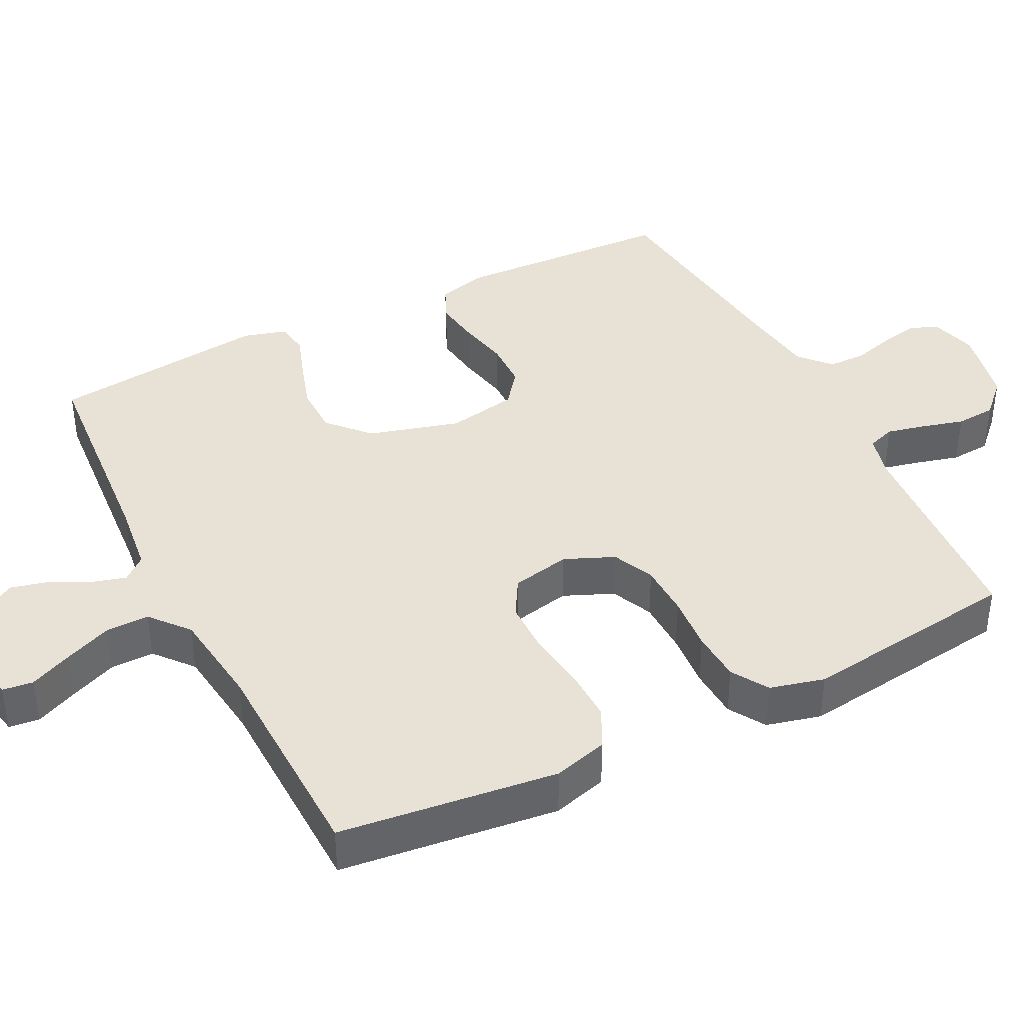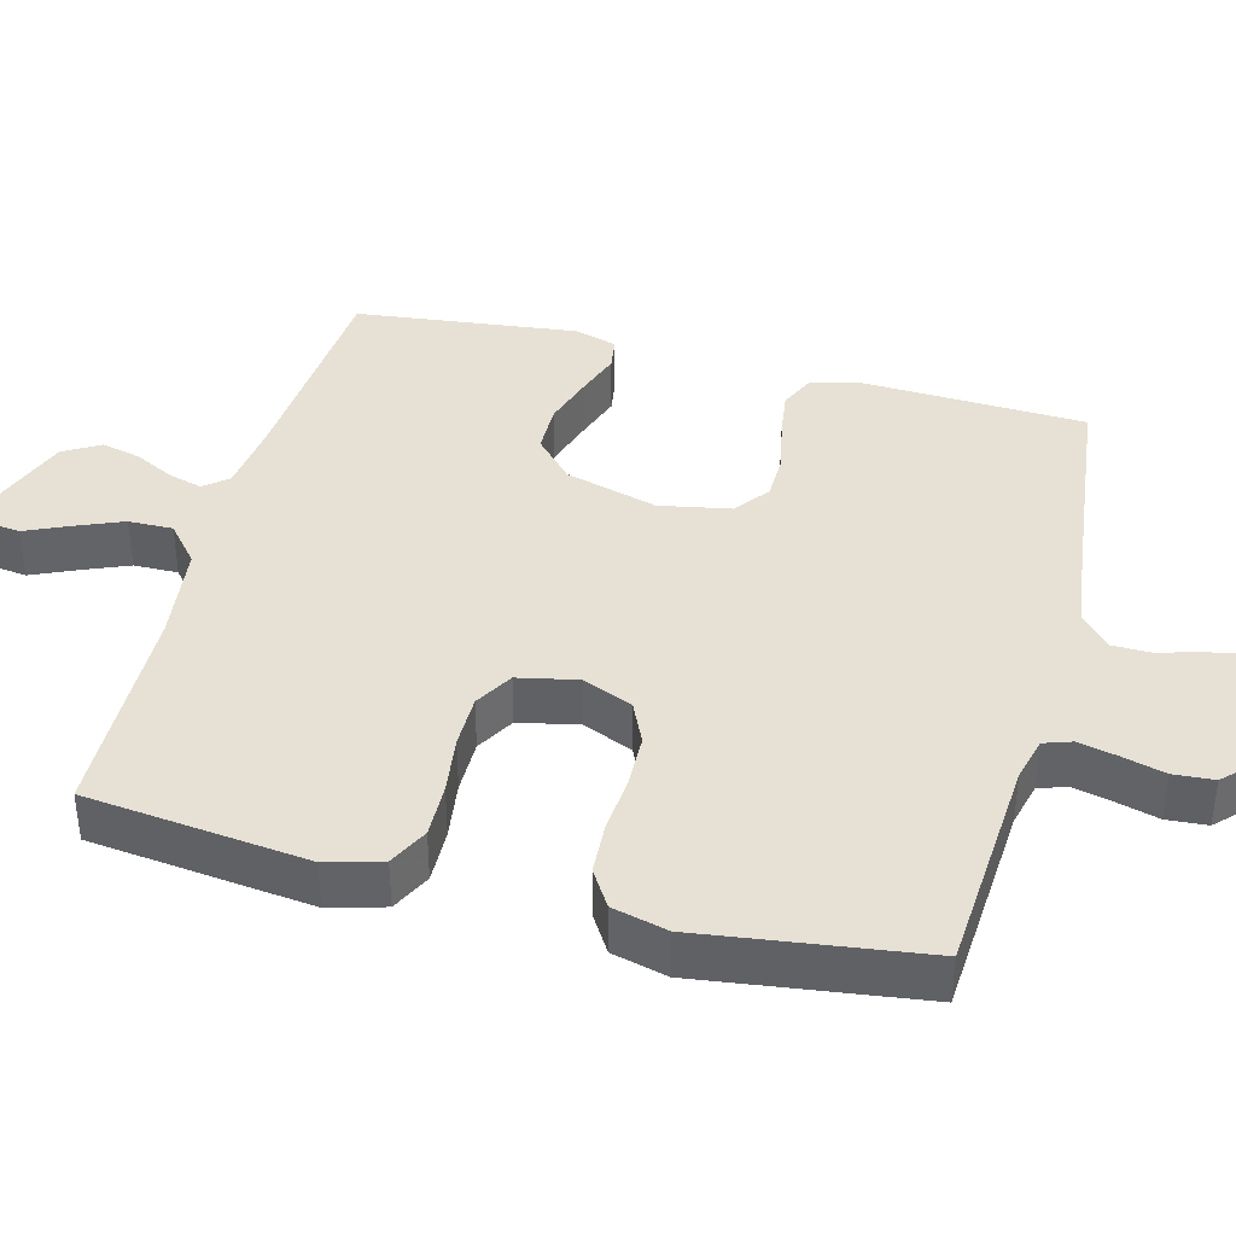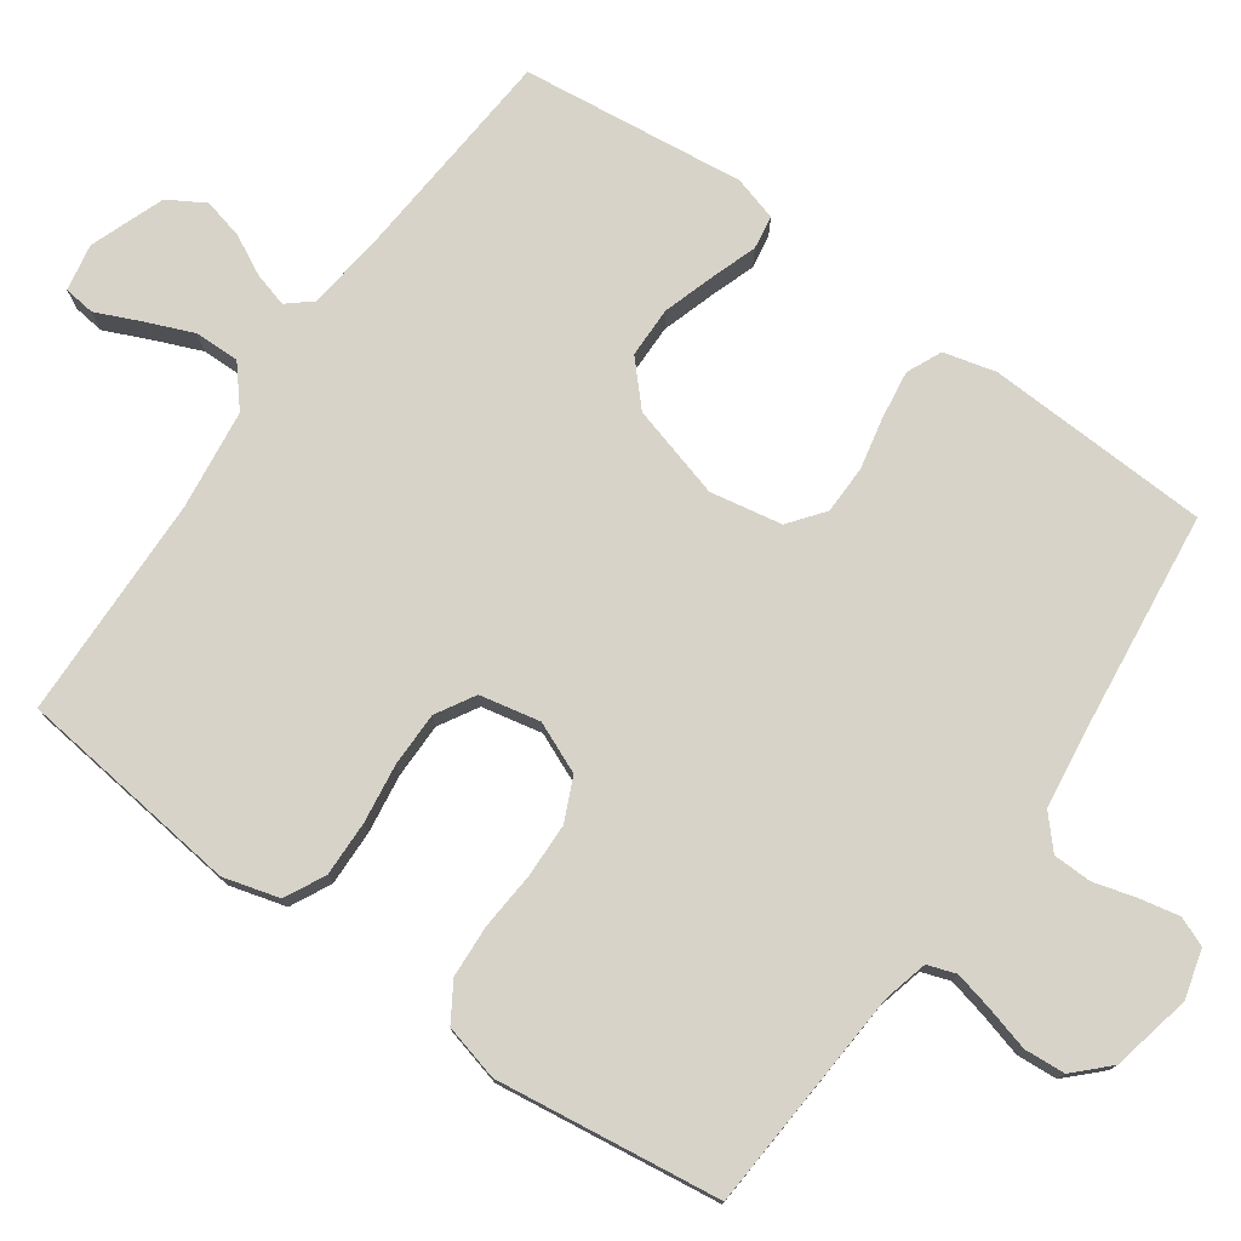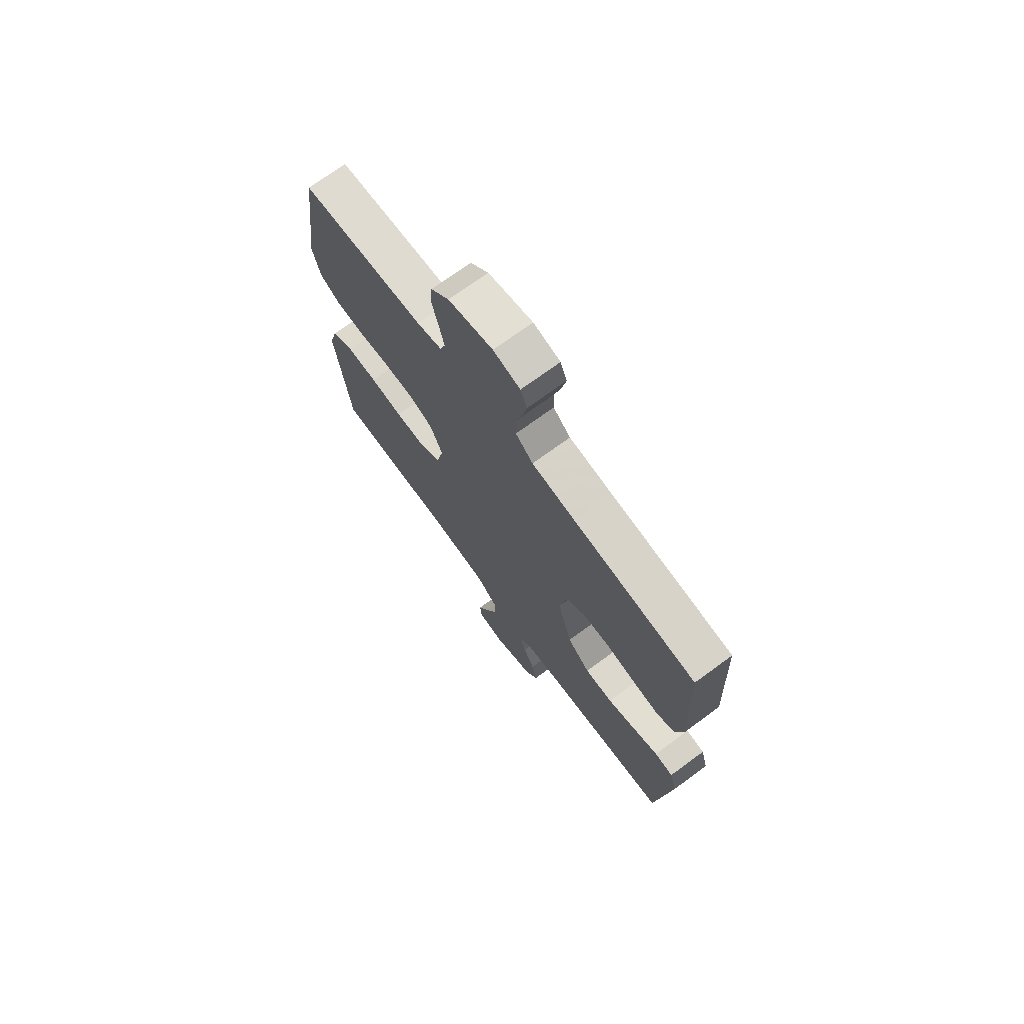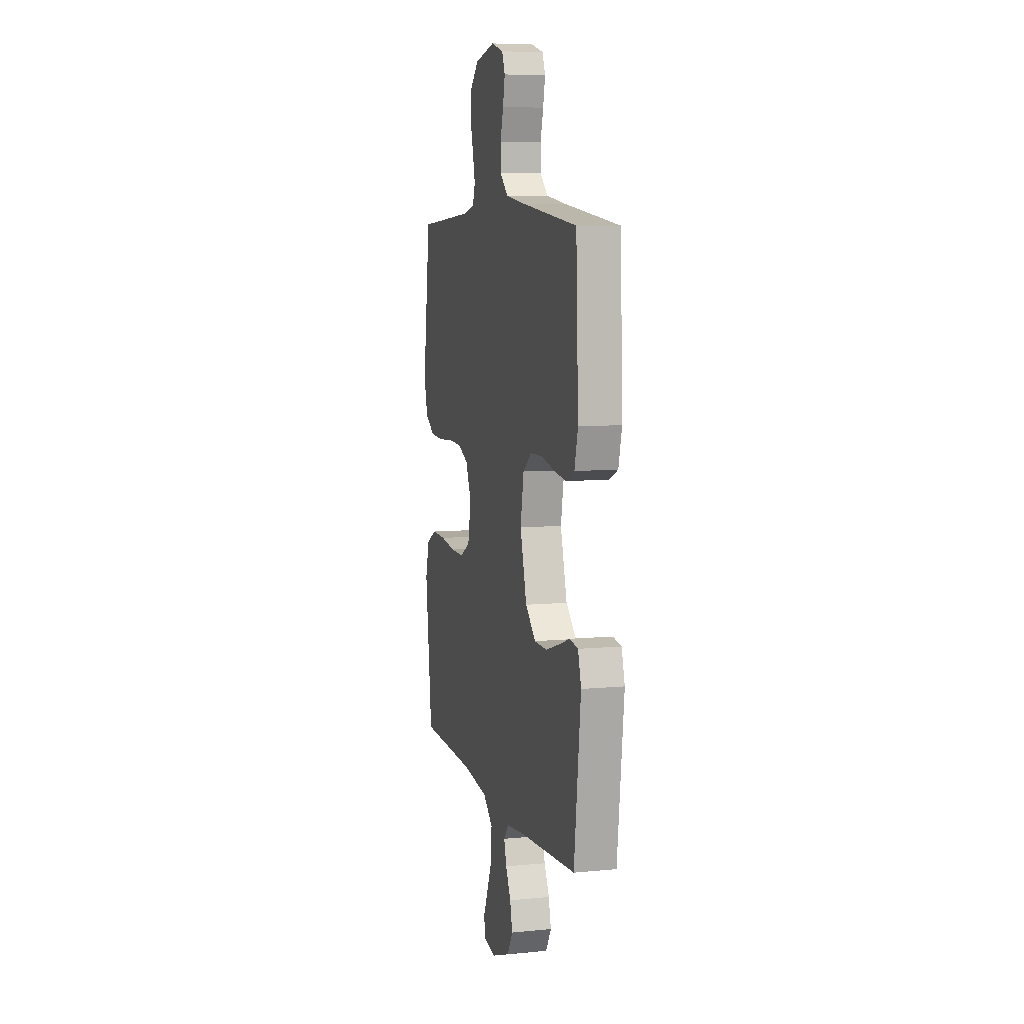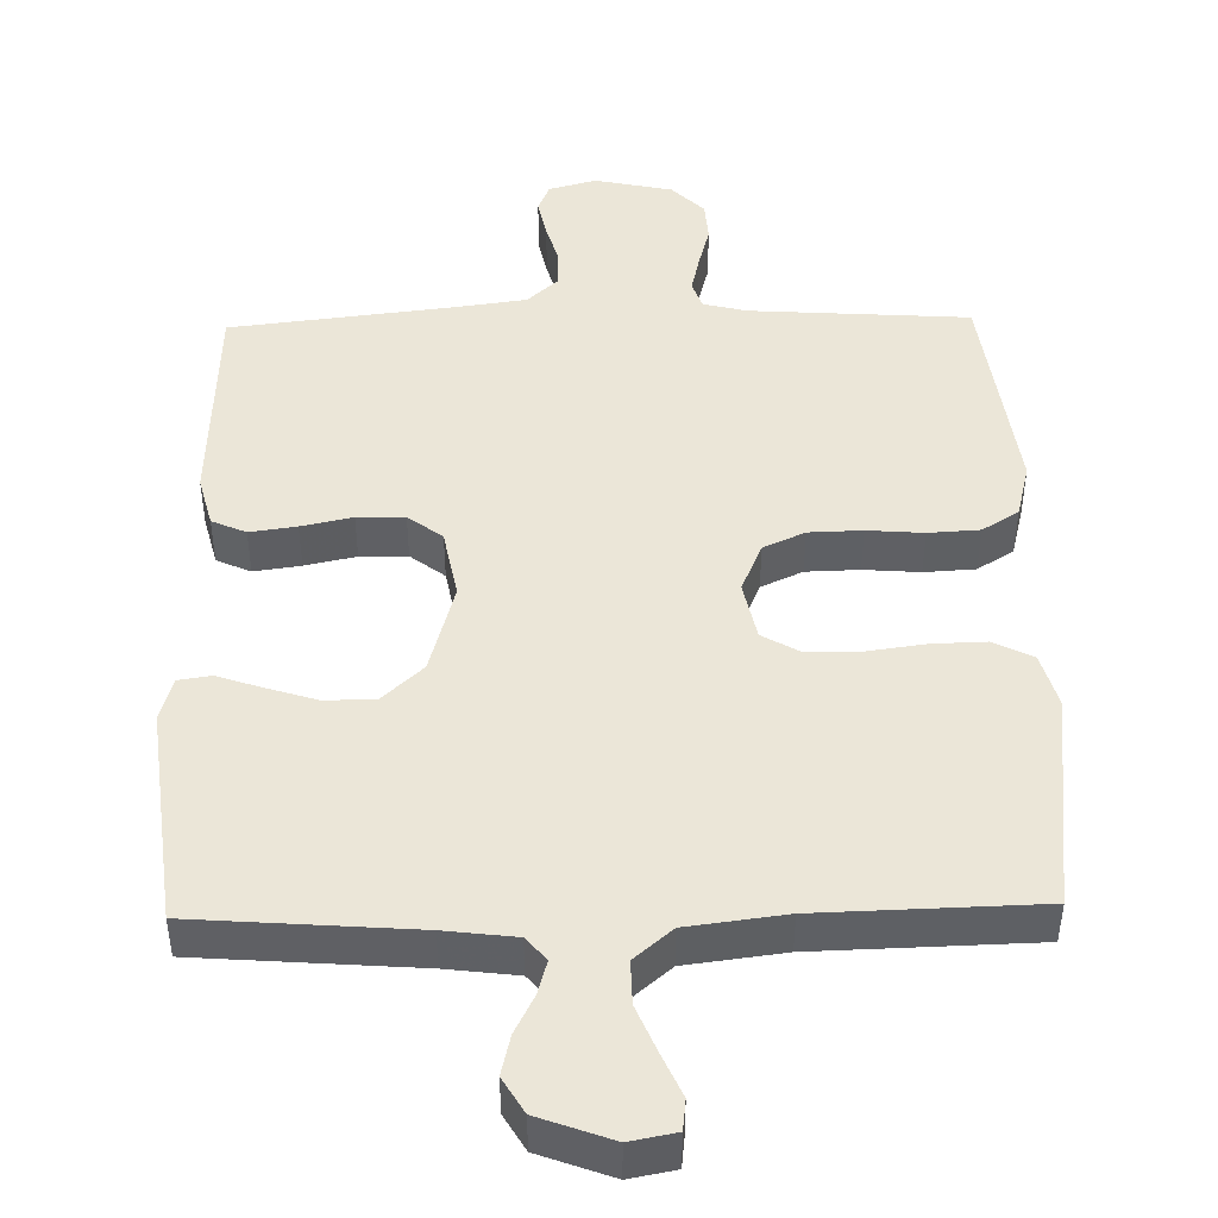
<metadata>
{"format":"obj","ext":"obj","renderer":"f3d","projection":"perspective","resolution":1024,"background":"white","views":[{"elev":40.1,"azim":-116.7,"up":"+Y"},{"elev":39.3,"azim":-75.3,"up":"+Y"},{"elev":76.6,"azim":-54.6,"up":"+Y"},{"elev":72.1,"azim":53.7,"up":"+Z"},{"elev":7.8,"azim":75.0,"up":"+Z"},{"elev":46.1,"azim":178.8,"up":"+Y"}]}
</metadata>
<code>
v 0.5 0.07 0.5
v 0.513 0.07 0.2
v 0.495 0.07 0.13
v 0.448 0.07 0.109
v 0.384 0.07 0.118
v 0.314 0.07 0.133
v 0.249 0.07 0.132
v 0.202 0.07 0.096
v 0.184 0.07 0
v 0.219 0.07 -0.125
v 0.274 0.07 -0.176
v 0.342 0.07 -0.177
v 0.412 0.07 -0.155
v 0.473 0.07 -0.134
v 0.518 0.07 -0.141
v 0.535 0.07 -0.2
v 0.5 0.07 -0.5
v 0.2 0.07 -0.523
v 0.103 0.07 -0.535
v 0.076 0.07 -0.567
v 0.089 0.07 -0.613
v 0.116 0.07 -0.666
v 0.129 0.07 -0.72
v 0.1 0.07 -0.769
v 0 0.07 -0.806
v -0.063 0.07 -0.794
v -0.068 0.07 -0.752
v -0.042 0.07 -0.694
v -0.015 0.07 -0.629
v -0.014 0.07 -0.569
v -0.066 0.07 -0.525
v -0.2 0.07 -0.508
v -0.5 0.07 -0.5
v -0.535 0.07 -0.2
v -0.514 0.07 -0.125
v -0.46 0.07 -0.098
v -0.386 0.07 -0.1
v -0.307 0.07 -0.111
v -0.234 0.07 -0.111
v -0.182 0.07 -0.081
v -0.165 0.07 0
v -0.194 0.07 0.068
v -0.251 0.07 0.094
v -0.324 0.07 0.096
v -0.401 0.07 0.09
v -0.471 0.07 0.094
v -0.521 0.07 0.125
v -0.54 0.07 0.2
v -0.5 0.07 0.5
v -0.2 0.07 0.52
v -0.14 0.07 0.535
v -0.127 0.07 0.573
v -0.139 0.07 0.625
v -0.155 0.07 0.684
v -0.151 0.07 0.739
v -0.107 0.07 0.783
v 0 0.07 0.806
v 0.065 0.07 0.788
v 0.081 0.07 0.749
v 0.07 0.07 0.696
v 0.054 0.07 0.639
v 0.055 0.07 0.587
v 0.097 0.07 0.549
v 0.2 0.07 0.535
v 0.5 0 0.5
v 0.513 0 0.2
v 0.495 0 0.13
v 0.448 0 0.109
v 0.384 0 0.118
v 0.314 0 0.133
v 0.249 0 0.132
v 0.202 0 0.096
v 0.184 0 0
v 0.219 0 -0.125
v 0.274 0 -0.176
v 0.342 0 -0.177
v 0.412 0 -0.155
v 0.473 0 -0.134
v 0.518 0 -0.141
v 0.535 0 -0.2
v 0.5 0 -0.5
v 0.2 0 -0.523
v 0.103 0 -0.535
v 0.076 0 -0.567
v 0.089 0 -0.613
v 0.116 0 -0.666
v 0.129 0 -0.72
v 0.1 0 -0.769
v 0 0 -0.806
v -0.063 0 -0.794
v -0.068 0 -0.752
v -0.042 0 -0.694
v -0.015 0 -0.629
v -0.014 0 -0.569
v -0.066 0 -0.525
v -0.2 0 -0.508
v -0.5 0 -0.5
v -0.535 0 -0.2
v -0.514 0 -0.125
v -0.46 0 -0.098
v -0.386 0 -0.1
v -0.307 0 -0.111
v -0.234 0 -0.111
v -0.182 0 -0.081
v -0.165 0 0
v -0.194 0 0.068
v -0.251 0 0.094
v -0.324 0 0.096
v -0.401 0 0.09
v -0.471 0 0.094
v -0.521 0 0.125
v -0.54 0 0.2
v -0.5 0 0.5
v -0.2 0 0.52
v -0.14 0 0.535
v -0.127 0 0.573
v -0.139 0 0.625
v -0.155 0 0.684
v -0.151 0 0.739
v -0.107 0 0.783
v 0 0 0.806
v 0.065 0 0.788
v 0.081 0 0.749
v 0.07 0 0.696
v 0.054 0 0.639
v 0.055 0 0.587
v 0.097 0 0.549
v 0.2 0 0.535
f 59 60 61
f 58 59 61
f 57 58 61
f 56 57 61
f 55 56 61
f 54 55 61
f 53 54 61
f 52 53 61 62
f 51 52 62 63
f 48 49 50
f 47 48 50
f 46 47 50
f 45 46 50
f 44 45 50
f 51 63 64
f 50 51 64
f 44 50 64
f 43 44 64
f 36 37 38
f 35 36 38
f 34 35 38
f 33 34 38
f 32 33 38
f 31 32 38 39
f 30 31 39 40
f 26 27 28
f 25 26 28
f 24 25 28
f 23 24 28
f 22 23 28
f 21 22 28
f 20 21 28 29
f 19 20 29 30
f 16 17 18
f 15 16 18
f 14 15 18
f 13 14 18
f 12 13 18 19
f 11 12 19 30
f 4 5 6
f 3 4 6
f 2 3 6
f 1 2 6
f 64 1 6
f 64 6 7
f 64 7 8
f 43 64 8
f 42 43 8
f 41 42 8 9
f 30 40 41
f 11 30 41
f 10 11 41
f 9 10 41
f 125 124 123
f 125 123 122
f 125 122 121
f 125 121 120
f 125 120 119
f 125 119 118
f 125 118 117
f 126 125 117 116
f 127 126 116 115
f 114 113 112
f 114 112 111
f 114 111 110
f 114 110 109
f 114 109 108
f 128 127 115
f 128 115 114
f 128 114 108
f 128 108 107
f 102 101 100
f 102 100 99
f 102 99 98
f 102 98 97
f 102 97 96
f 103 102 96 95
f 104 103 95 94
f 92 91 90
f 92 90 89
f 92 89 88
f 92 88 87
f 92 87 86
f 92 86 85
f 93 92 85 84
f 94 93 84 83
f 82 81 80
f 82 80 79
f 82 79 78
f 82 78 77
f 83 82 77 76
f 94 83 76 75
f 70 69 68
f 70 68 67
f 70 67 66
f 70 66 65
f 70 65 128
f 71 70 128
f 72 71 128
f 72 128 107
f 72 107 106
f 73 72 106 105
f 105 104 94
f 105 94 75
f 105 75 74
f 105 74 73
f 1 65 66 2
f 2 66 67 3
f 3 67 68 4
f 4 68 69 5
f 5 69 70 6
f 6 70 71 7
f 7 71 72 8
f 8 72 73 9
f 9 73 74 10
f 10 74 75 11
f 11 75 76 12
f 12 76 77 13
f 13 77 78 14
f 14 78 79 15
f 15 79 80 16
f 16 80 81 17
f 17 81 82 18
f 18 82 83 19
f 19 83 84 20
f 20 84 85 21
f 21 85 86 22
f 22 86 87 23
f 23 87 88 24
f 24 88 89 25
f 25 89 90 26
f 26 90 91 27
f 27 91 92 28
f 28 92 93 29
f 29 93 94 30
f 30 94 95 31
f 31 95 96 32
f 32 96 97 33
f 33 97 98 34
f 34 98 99 35
f 35 99 100 36
f 36 100 101 37
f 37 101 102 38
f 38 102 103 39
f 39 103 104 40
f 40 104 105 41
f 41 105 106 42
f 42 106 107 43
f 43 107 108 44
f 44 108 109 45
f 45 109 110 46
f 46 110 111 47
f 47 111 112 48
f 48 112 113 49
f 49 113 114 50
f 50 114 115 51
f 51 115 116 52
f 52 116 117 53
f 53 117 118 54
f 54 118 119 55
f 55 119 120 56
f 56 120 121 57
f 57 121 122 58
f 58 122 123 59
f 59 123 124 60
f 60 124 125 61
f 61 125 126 62
f 62 126 127 63
f 63 127 128 64
f 64 128 65 1

</code>
